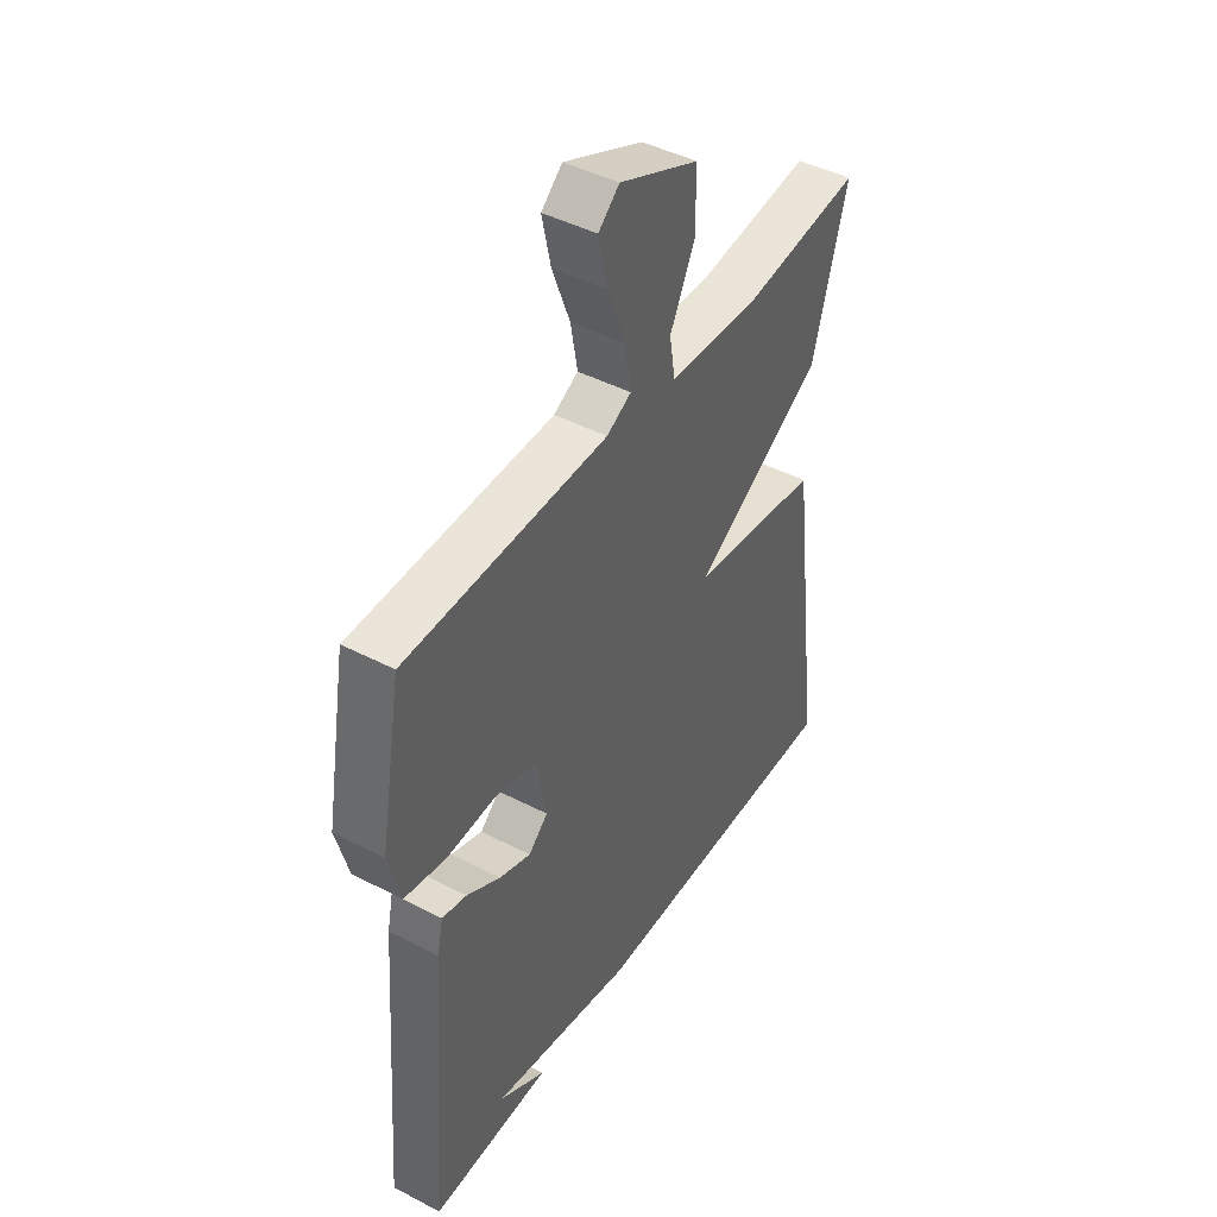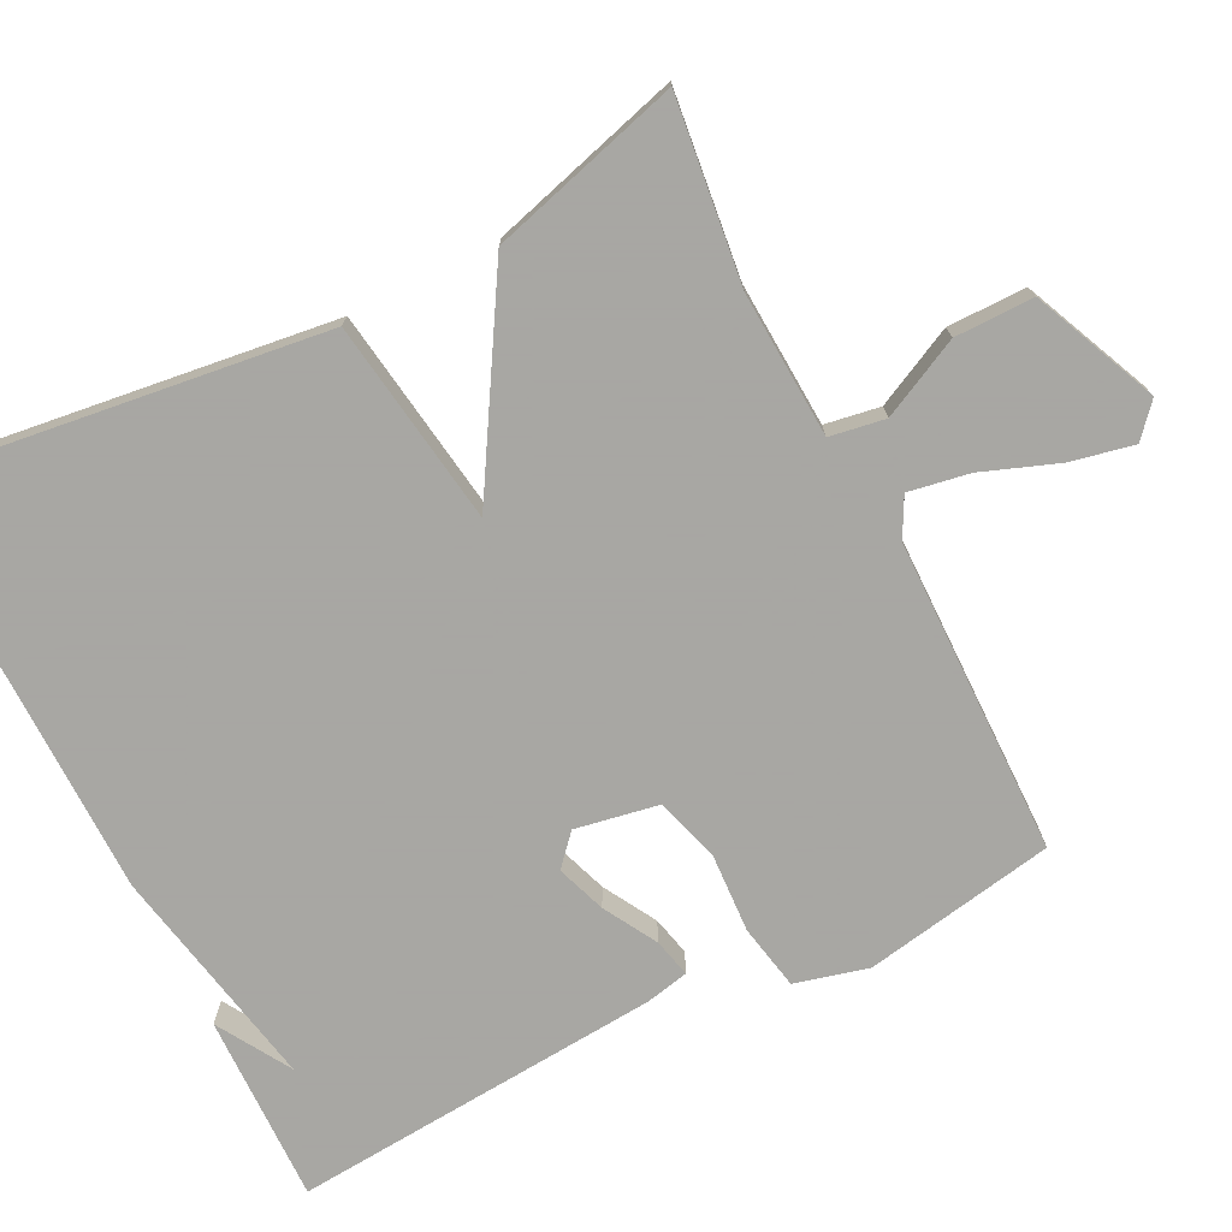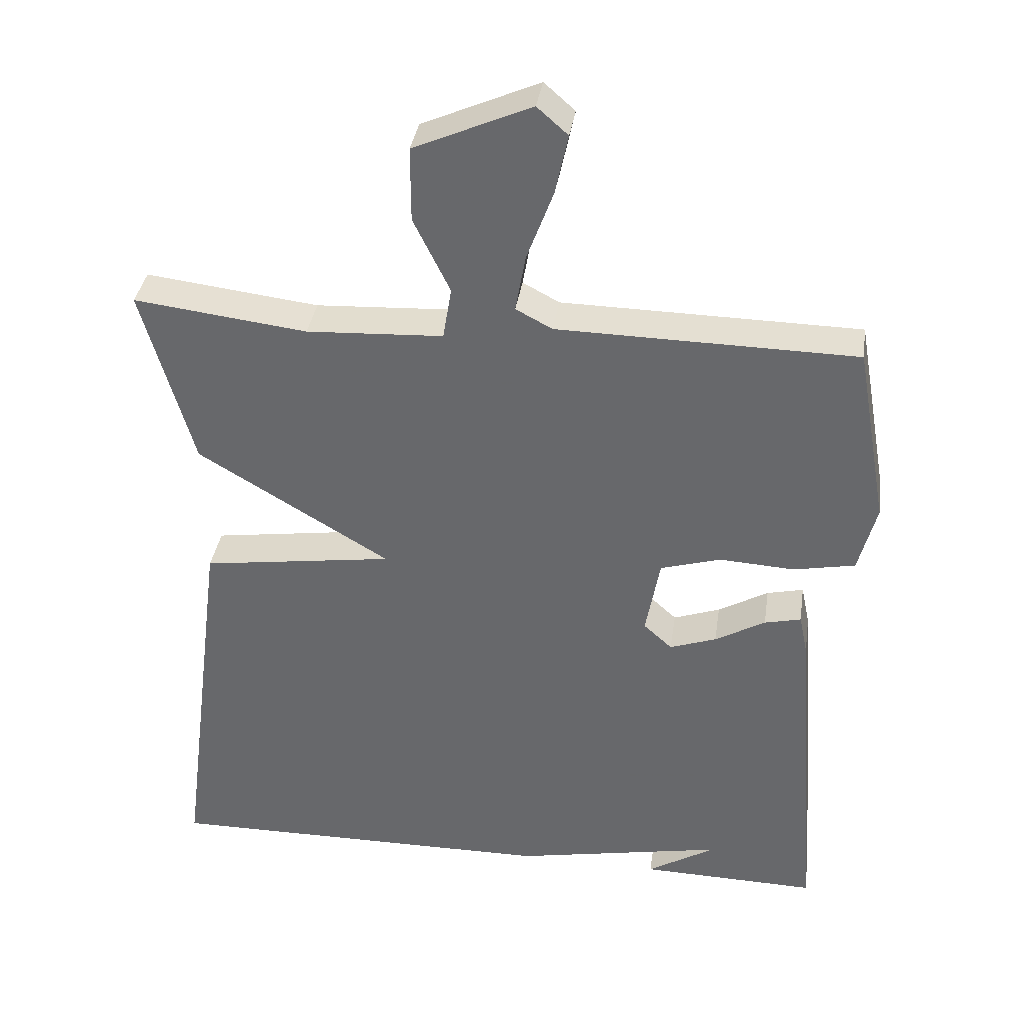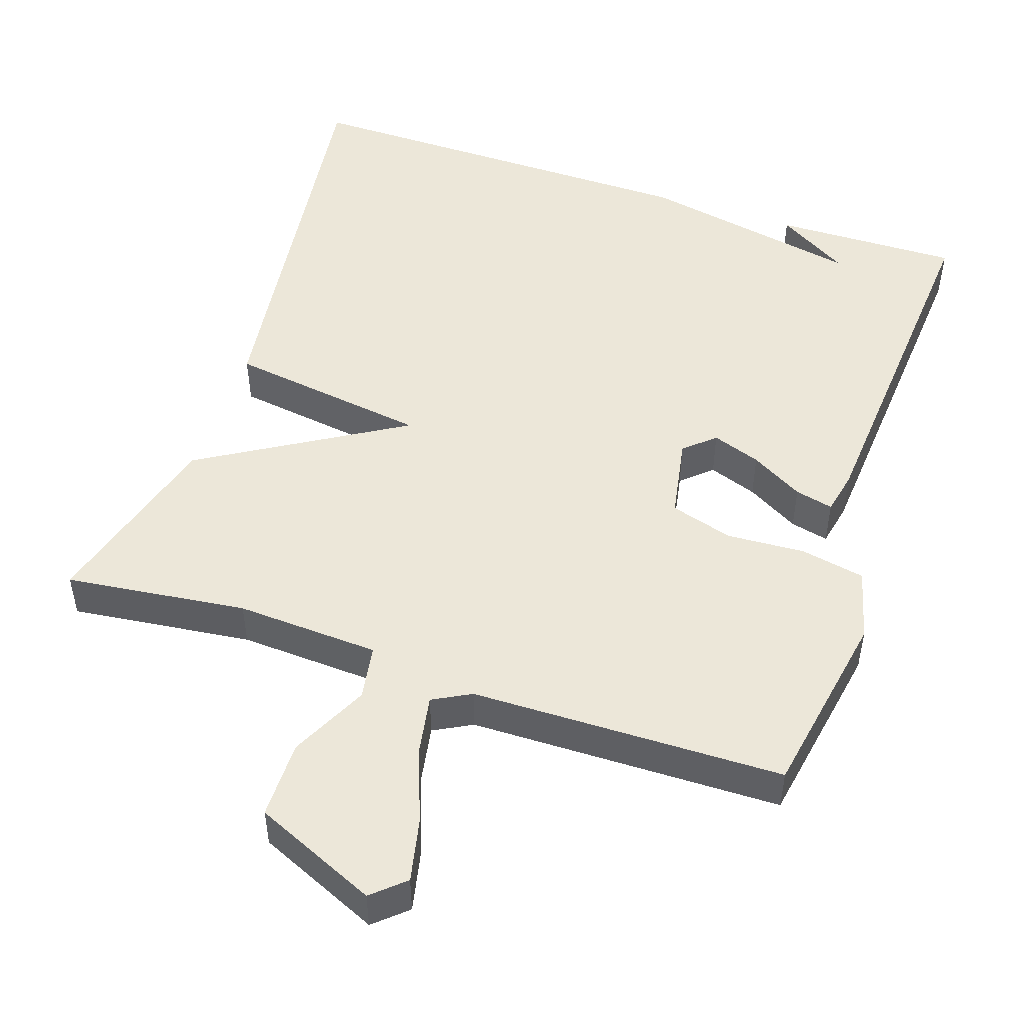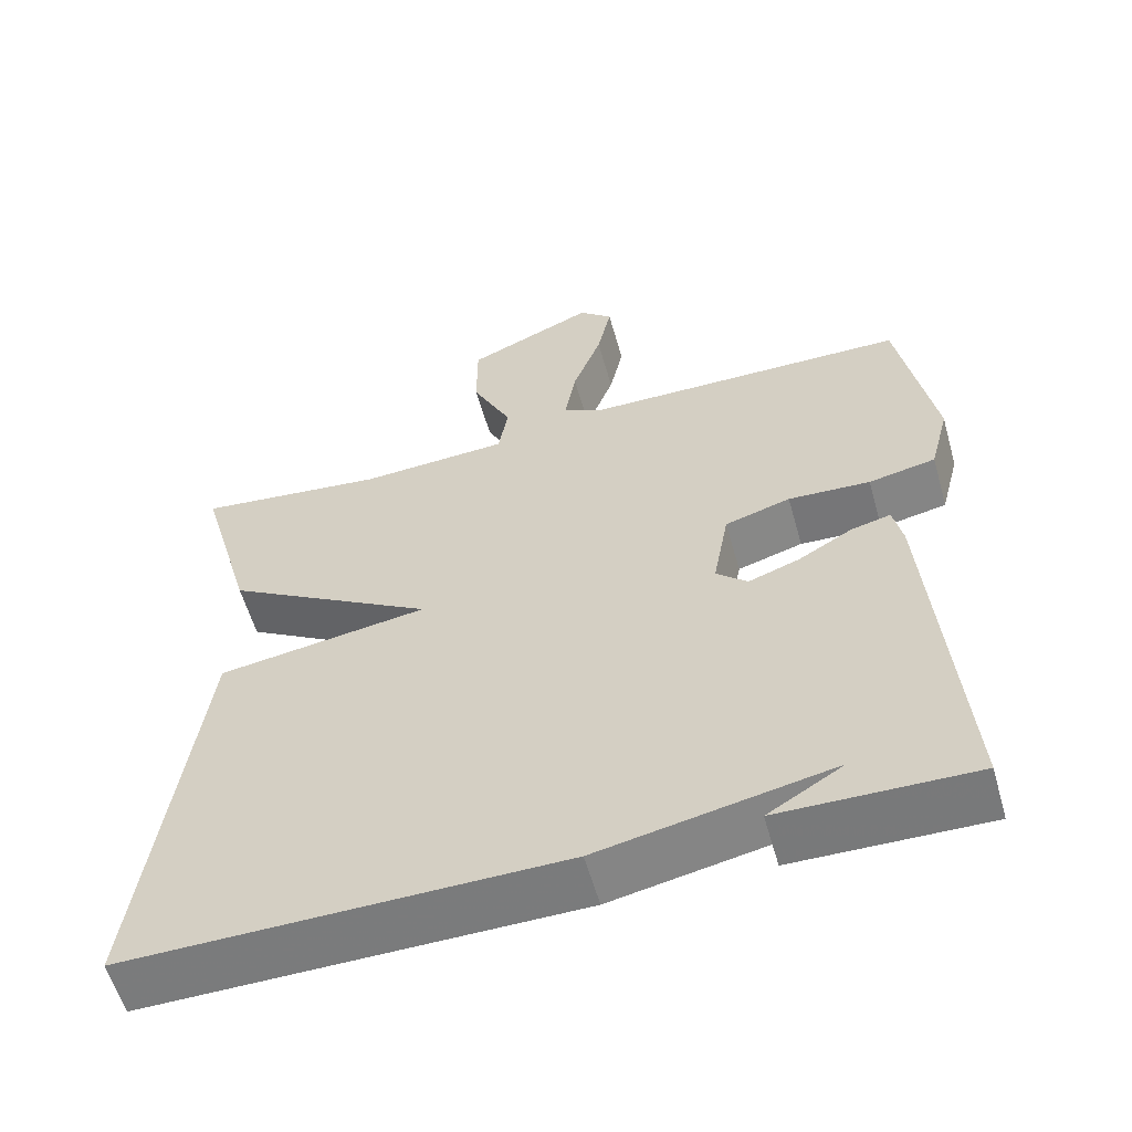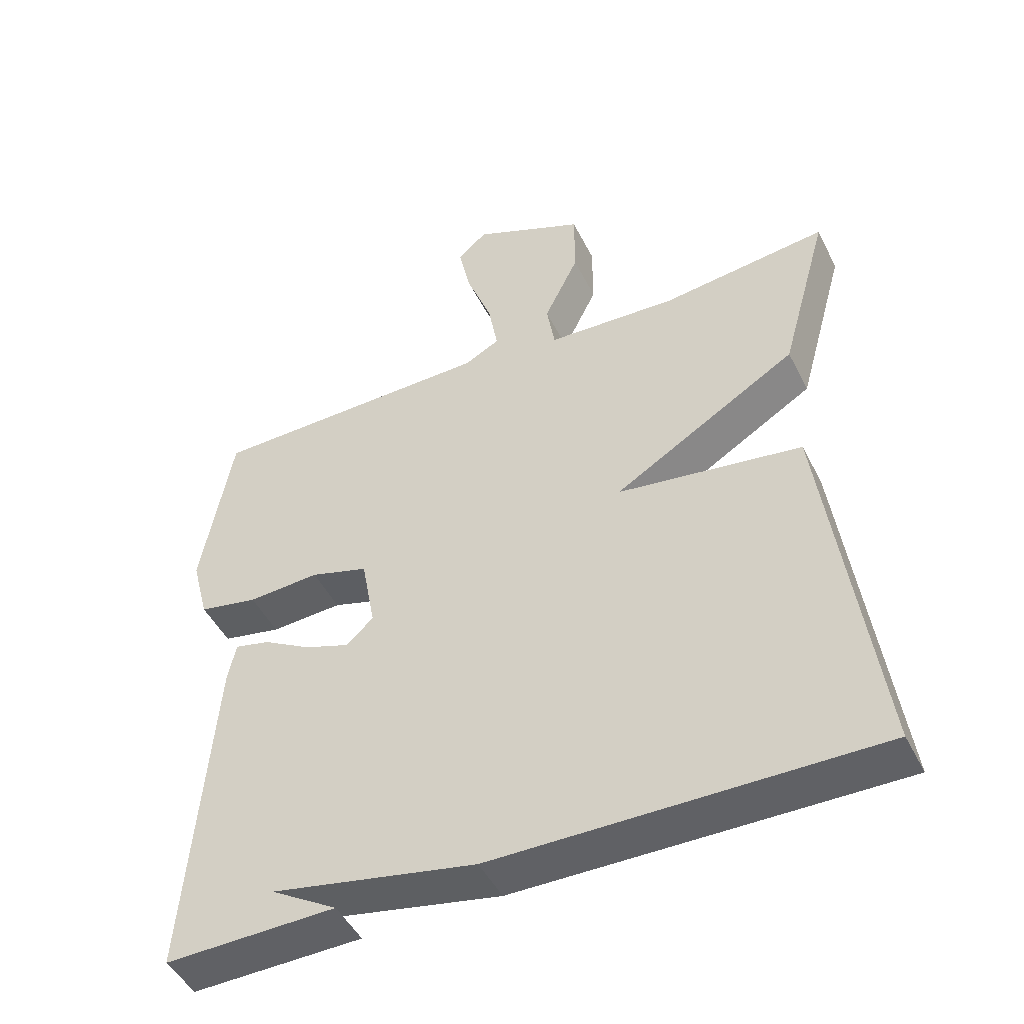
<metadata>
{"format":"obj","ext":"obj","renderer":"f3d","projection":"perspective","resolution":1024,"background":"white","views":[{"elev":44.6,"azim":121.2,"up":"+Z"},{"elev":-74.4,"azim":-63.2,"up":"+Y"},{"elev":36.5,"azim":8.4,"up":"+Z"},{"elev":49.8,"azim":18.5,"up":"+Y"},{"elev":-58.2,"azim":15.8,"up":"+Z"},{"elev":-47.5,"azim":-154.2,"up":"+Z"}]}
</metadata>
<code>
v -0.5 0.07 -0.5
v -0.429 0.07 0.048
v -0.16 0.07 0.087
v -0.429 0.07 0.248
v -0.5 0.07 0.5
v -0.258 0.07 0.471
v -0.067 0.07 0.481
v -0.055 0.07 0.554
v -0.106 0.07 0.658
v -0.106 0.07 0.762
v 0.058 0.07 0.834
v 0.101 0.07 0.796
v 0.083 0.07 0.712
v 0.046 0.07 0.613
v 0.032 0.07 0.533
v 0.083 0.07 0.506
v 0.5 0.07 0.5
v 0.545 0.07 0.248
v 0.52 0.07 0.152
v 0.434 0.07 0.135
v 0.329 0.07 0.141
v 0.245 0.07 0.116
v 0.225 0.07 0.006
v 0.265 0.07 -0.03
v 0.33 0.07 -0.007
v 0.4 0.07 0.033
v 0.451 0.07 0.045
v 0.463 0.07 -0.012
v 0.5 0.07 -0.5
v 0.252 0.07 -0.495
v 0.348 0.07 -0.437
v 0.052 0.07 -0.495
v -0.5 0 -0.5
v -0.429 0 0.048
v -0.16 0 0.087
v -0.429 0 0.248
v -0.5 0 0.5
v -0.258 0 0.471
v -0.067 0 0.481
v -0.055 0 0.554
v -0.106 0 0.658
v -0.106 0 0.762
v 0.058 0 0.834
v 0.101 0 0.796
v 0.083 0 0.712
v 0.046 0 0.613
v 0.032 0 0.533
v 0.083 0 0.506
v 0.5 0 0.5
v 0.545 0 0.248
v 0.52 0 0.152
v 0.434 0 0.135
v 0.329 0 0.141
v 0.245 0 0.116
v 0.225 0 0.006
v 0.265 0 -0.03
v 0.33 0 -0.007
v 0.4 0 0.033
v 0.451 0 0.045
v 0.463 0 -0.012
v 0.5 0 -0.5
v 0.252 0 -0.495
v 0.348 0 -0.437
v 0.052 0 -0.495
f 1 2 3
f 32 1 3
f 31 32 3
f 29 30 31
f 28 29 31
f 27 28 31
f 26 27 31
f 25 26 31
f 24 25 31
f 23 24 31 3
f 4 5 6
f 3 4 6
f 23 3 6
f 22 23 6
f 21 22 6 7
f 20 21 7
f 19 20 7
f 18 19 7
f 17 18 7
f 16 17 7
f 15 16 7 8
f 9 10 11
f 8 9 11
f 15 8 11
f 14 15 11
f 11 12 13 14
f 35 34 33
f 35 33 64
f 35 64 63
f 63 62 61
f 63 61 60
f 63 60 59
f 63 59 58
f 63 58 57
f 63 57 56
f 35 63 56 55
f 38 37 36
f 38 36 35
f 38 35 55
f 38 55 54
f 39 38 54 53
f 39 53 52
f 39 52 51
f 39 51 50
f 39 50 49
f 39 49 48
f 40 39 48 47
f 43 42 41
f 43 41 40
f 43 40 47
f 43 47 46
f 46 45 44 43
f 1 33 34 2
f 2 34 35 3
f 3 35 36 4
f 4 36 37 5
f 5 37 38 6
f 6 38 39 7
f 7 39 40 8
f 8 40 41 9
f 9 41 42 10
f 10 42 43 11
f 11 43 44 12
f 12 44 45 13
f 13 45 46 14
f 14 46 47 15
f 15 47 48 16
f 16 48 49 17
f 17 49 50 18
f 18 50 51 19
f 19 51 52 20
f 20 52 53 21
f 21 53 54 22
f 22 54 55 23
f 23 55 56 24
f 24 56 57 25
f 25 57 58 26
f 26 58 59 27
f 27 59 60 28
f 28 60 61 29
f 29 61 62 30
f 30 62 63 31
f 31 63 64 32
f 32 64 33 1

</code>
